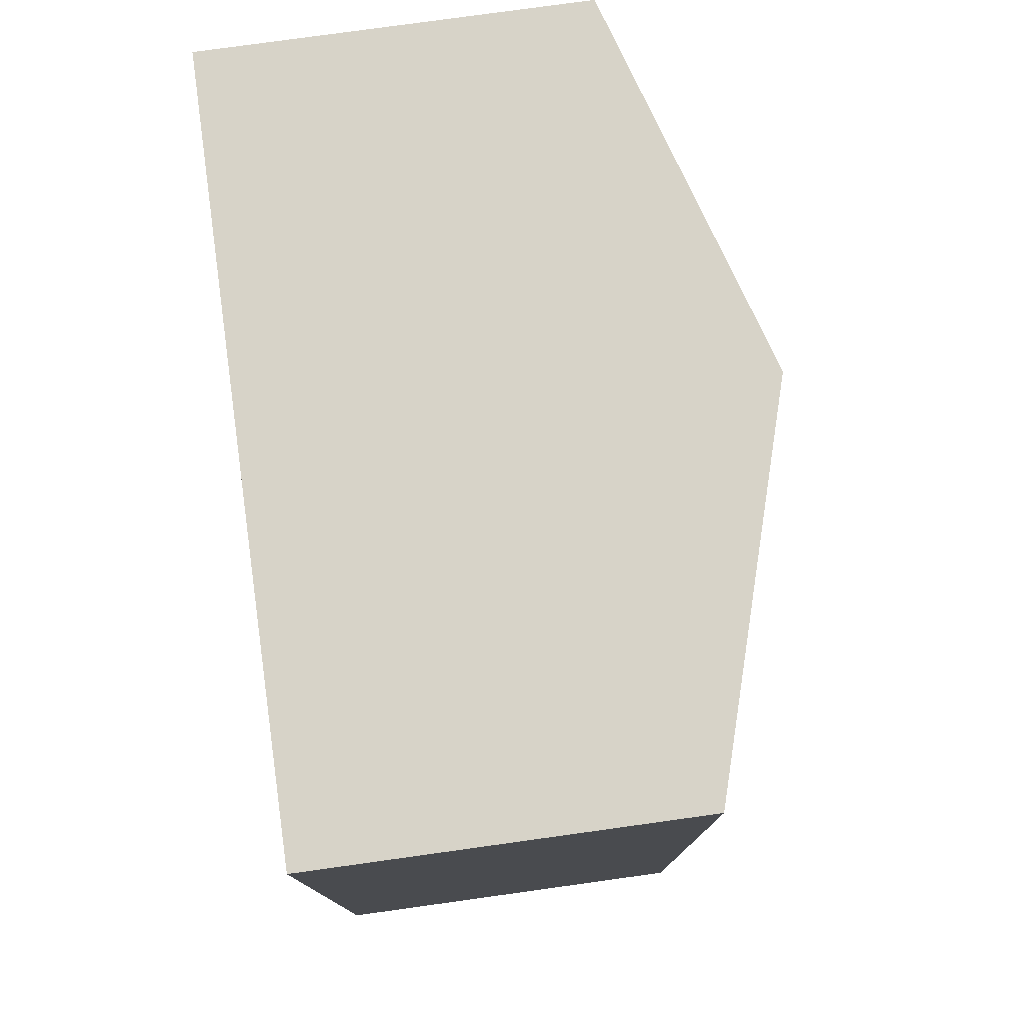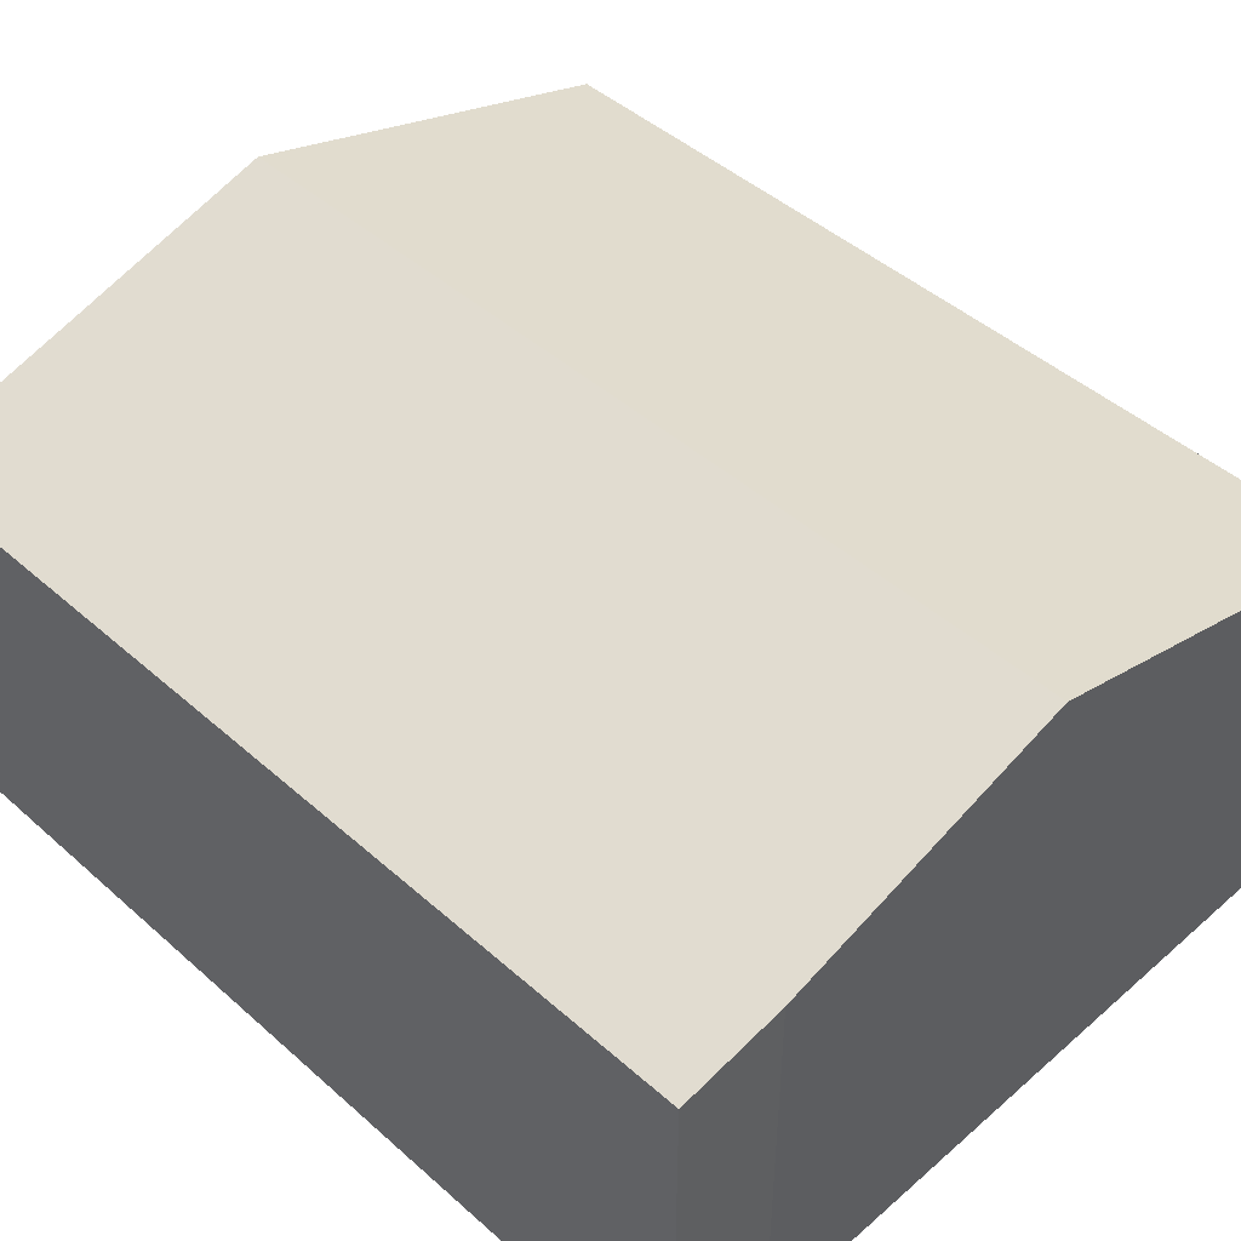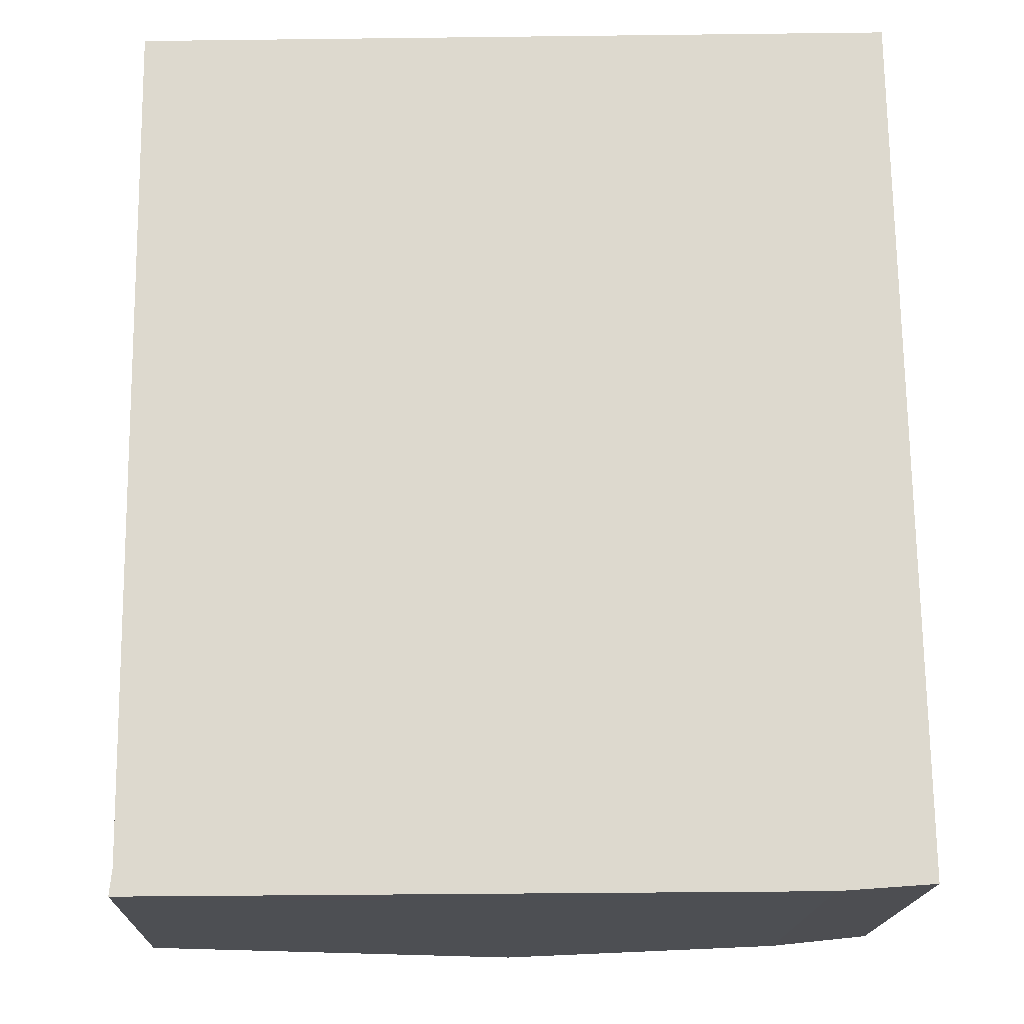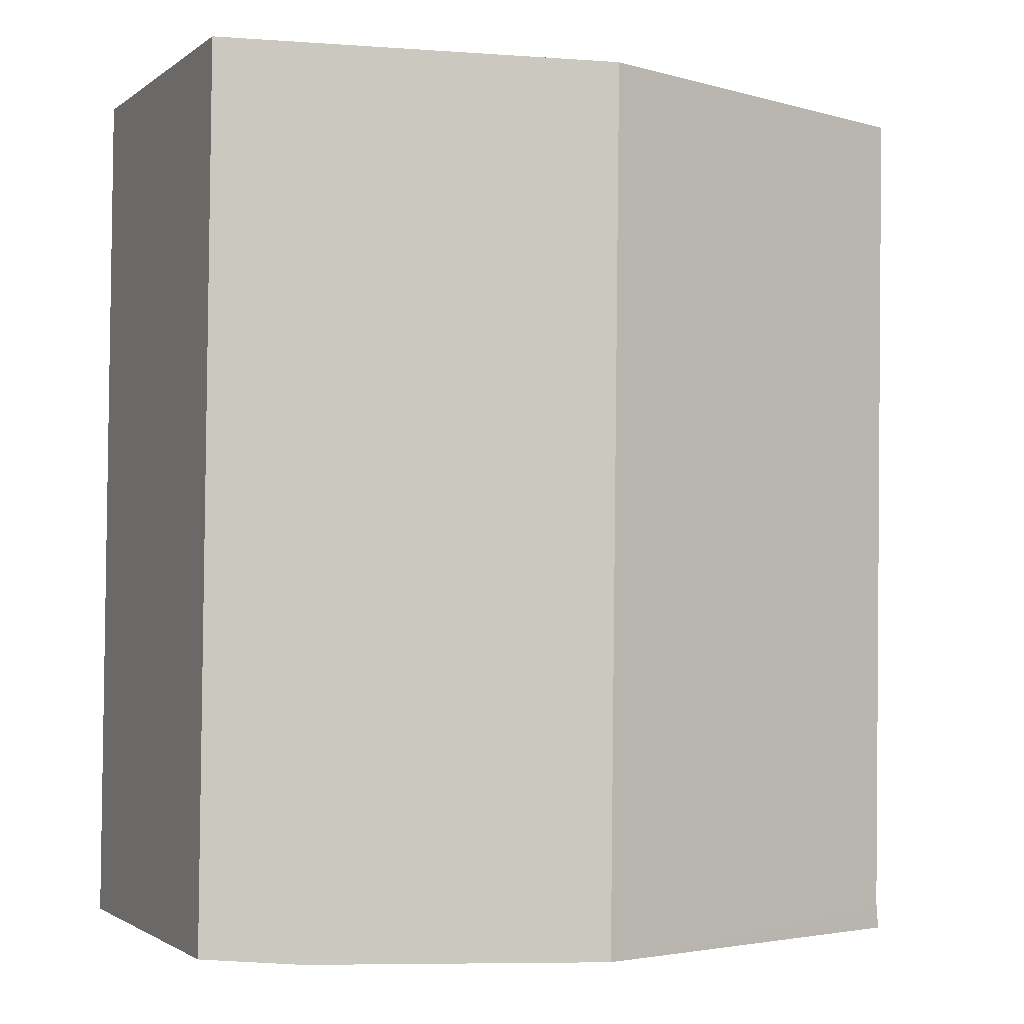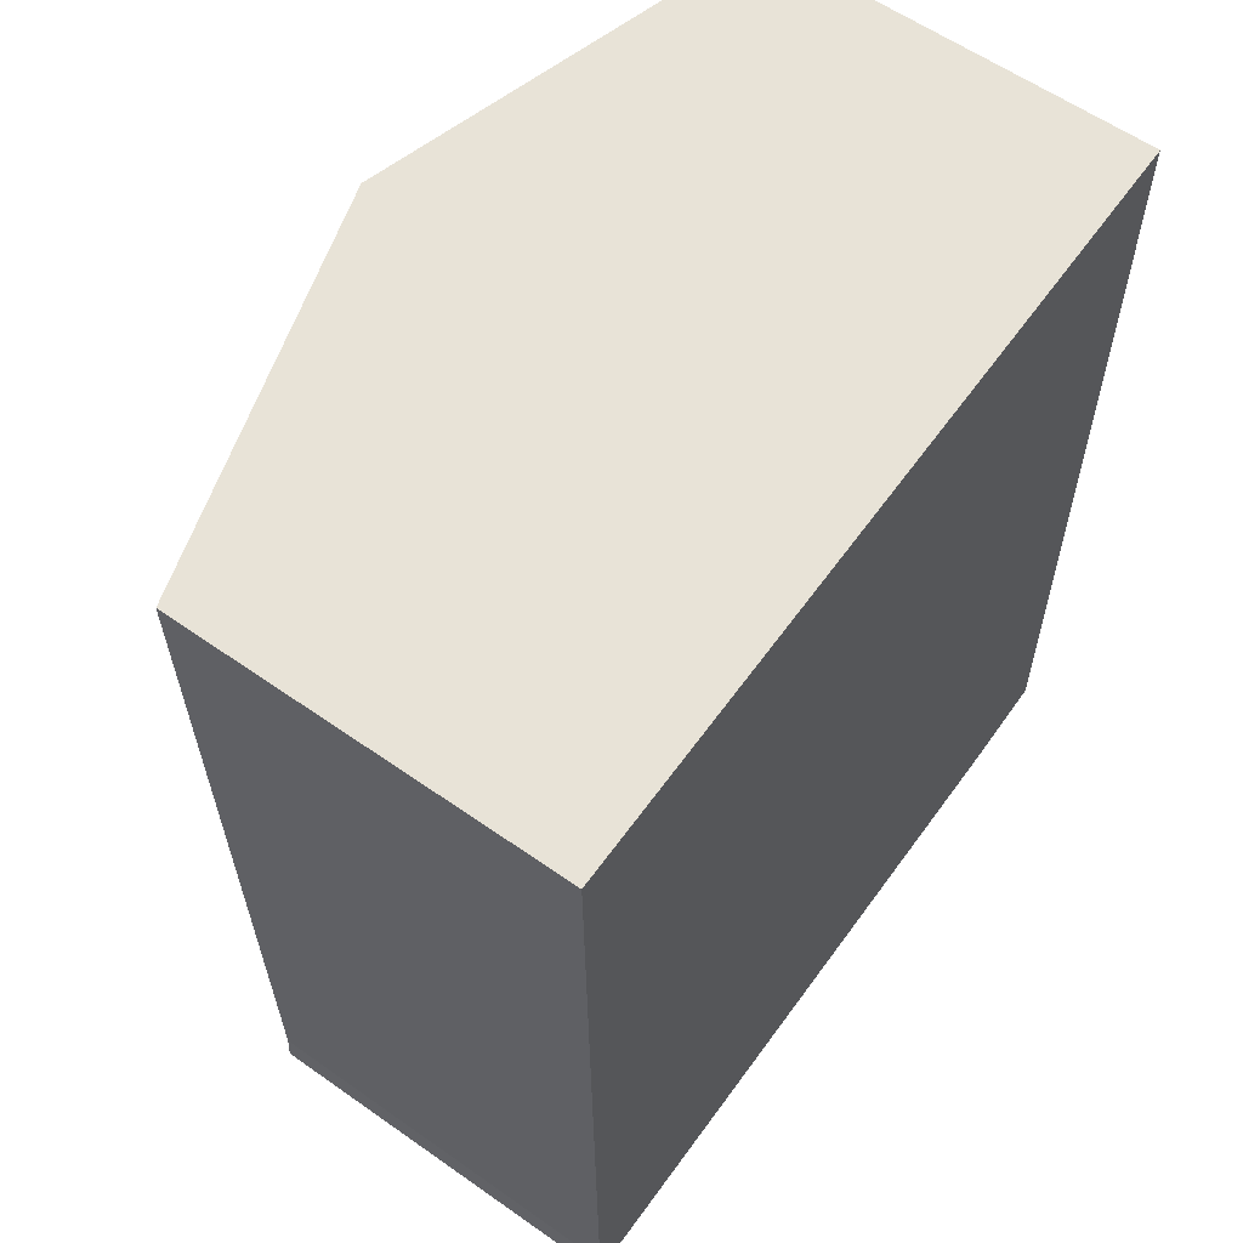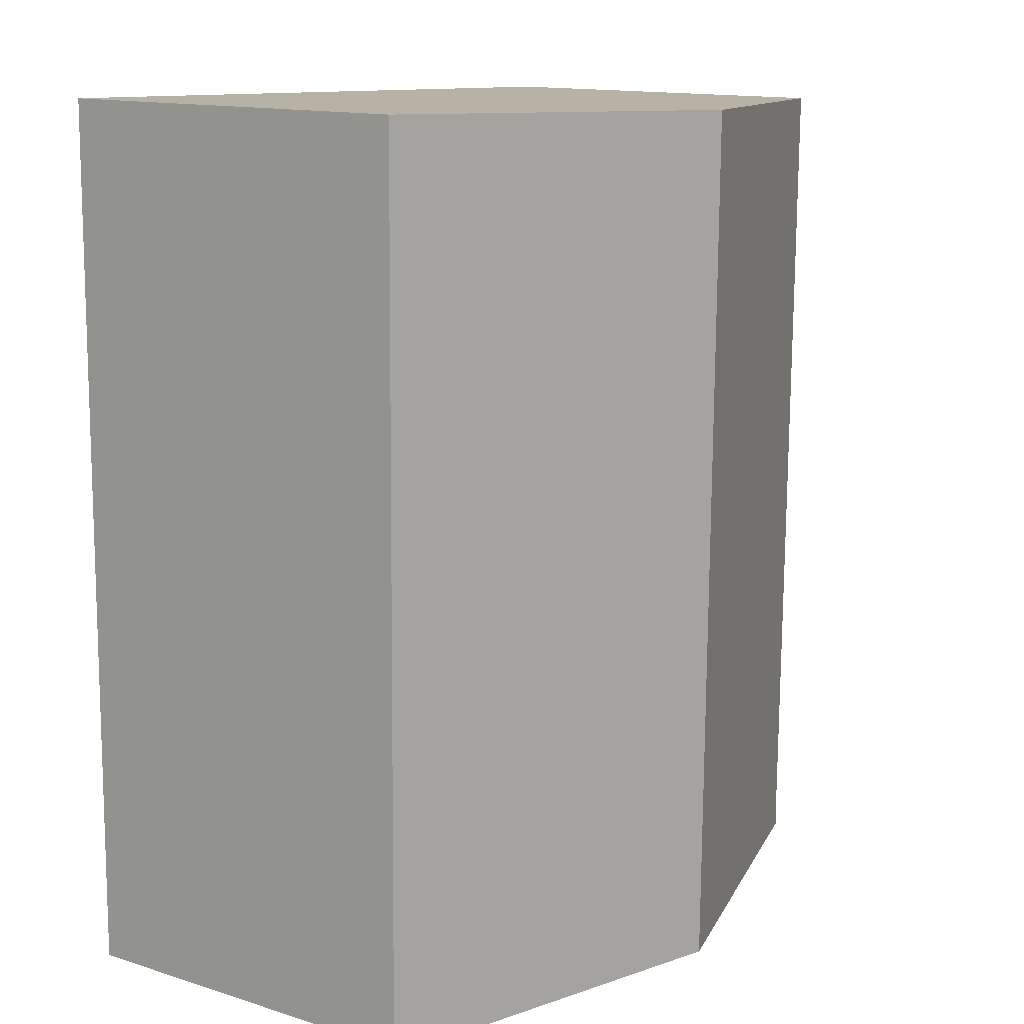
<metadata>
{"format":"obj","ext":"obj","renderer":"f3d","projection":"perspective","resolution":1024,"background":"white","views":[{"elev":78.5,"azim":82.1,"up":"+Z"},{"elev":46.1,"azim":134.5,"up":"+Y"},{"elev":-17.7,"azim":-2.2,"up":"+Z"},{"elev":-1.8,"azim":155.8,"up":"+Z"},{"elev":59.7,"azim":-54.2,"up":"+Z"},{"elev":13.9,"azim":124.8,"up":"+Z"}]}
</metadata>
<code>
v  5.712 7.368 0.199
v  10.15 6.083 -12.99
v  5.869 7.368 -13.05
v  11.59 5.649 -12.88
v  11.44 5.649 0.398
v  0.174 5.66 -12.72
v  0.134 5.646 -13.12
v  0 5.653 3.461e-16
v  0.134 8.036e-16 -13.12
v  5.869 7.989e-16 -13.05
v  10.15 7.955e-16 -12.99
v  11.59 7.887e-16 -12.88
v  0.174 7.792e-16 -12.72
v  0 0 0
v  5.712 -1.219e-17 0.199
v  11.44 -2.437e-17 0.398
g defaultobject
f 1 2 3
f 2 1 4
f 4 1 5
f 6 3 7
f 3 6 1
f 1 6 8
f 3 9 7
f 9 3 2
f 9 2 10
f 10 2 11
f 4 11 2
f 11 4 12
f 7 13 6
f 13 7 9
f 13 8 6
f 8 13 14
f 14 1 8
f 1 14 5
f 5 14 15
f 5 15 16
f 16 4 5
f 4 16 12
f 10 13 9
f 13 10 15
f 15 10 16
f 16 10 11
f 16 11 12
f 15 14 13

</code>
